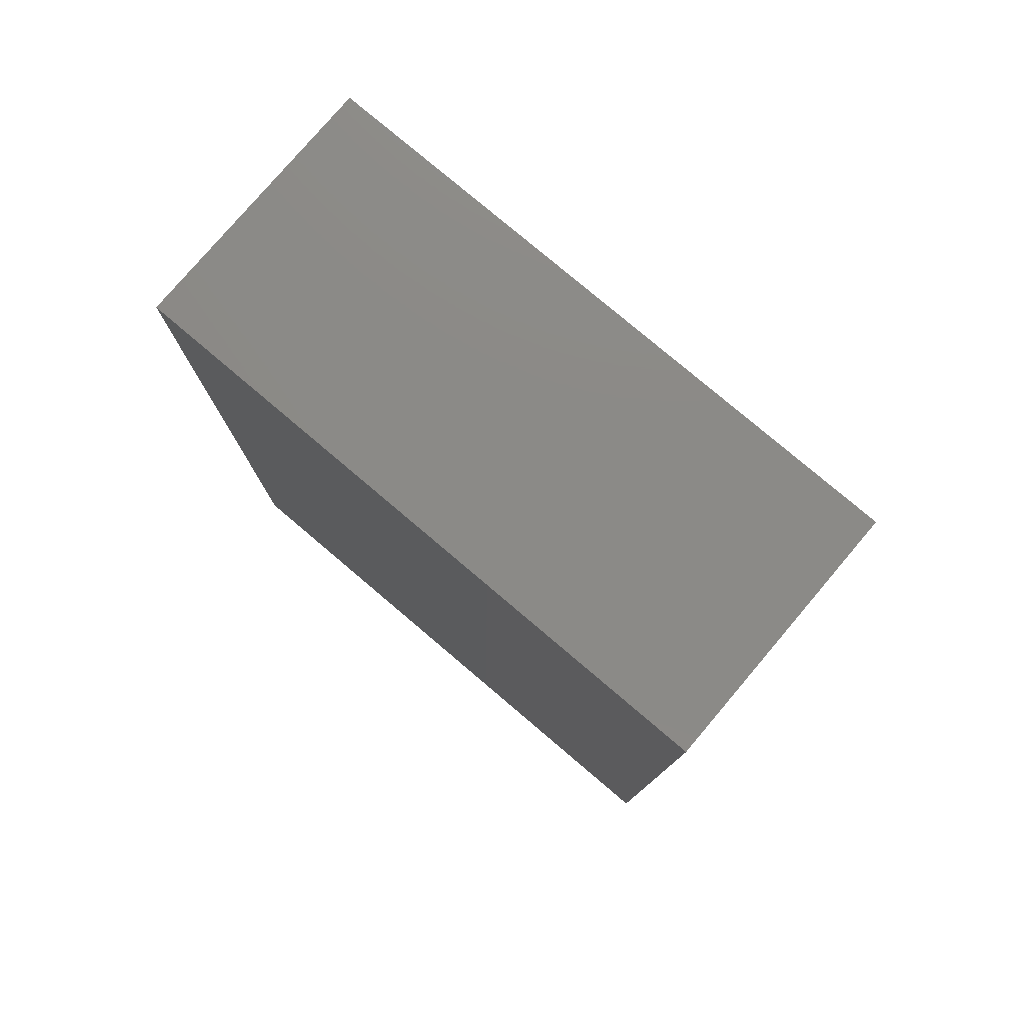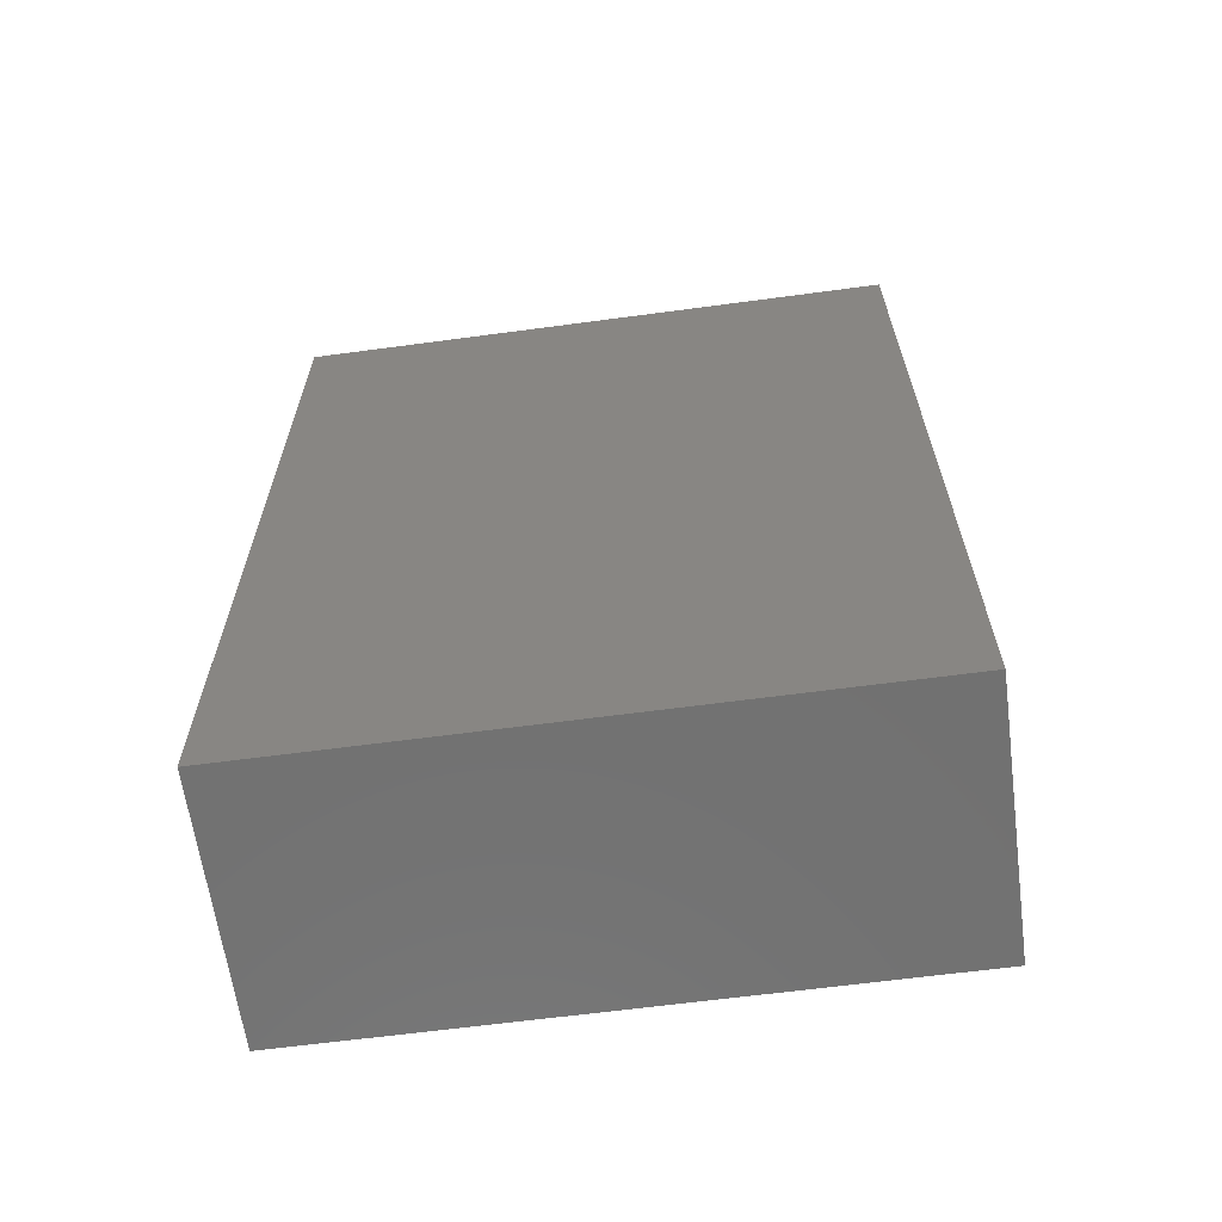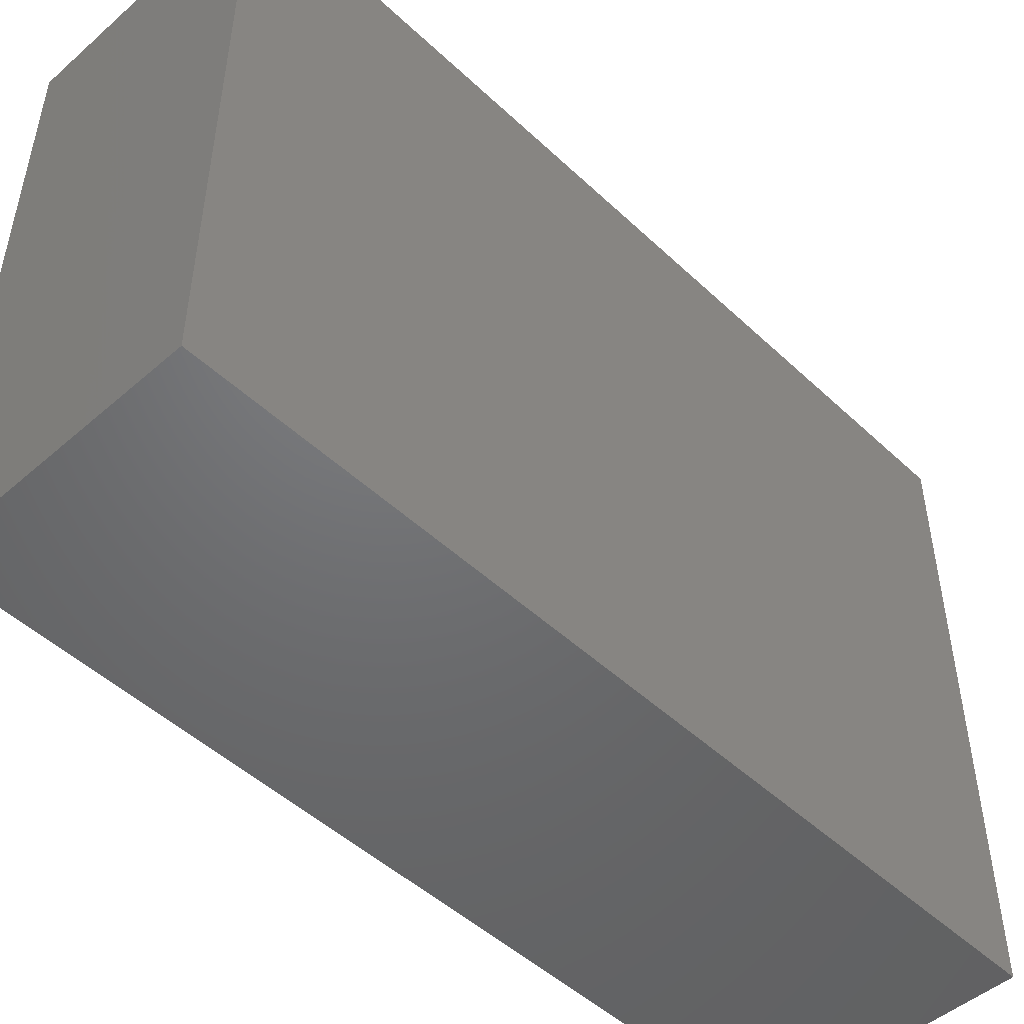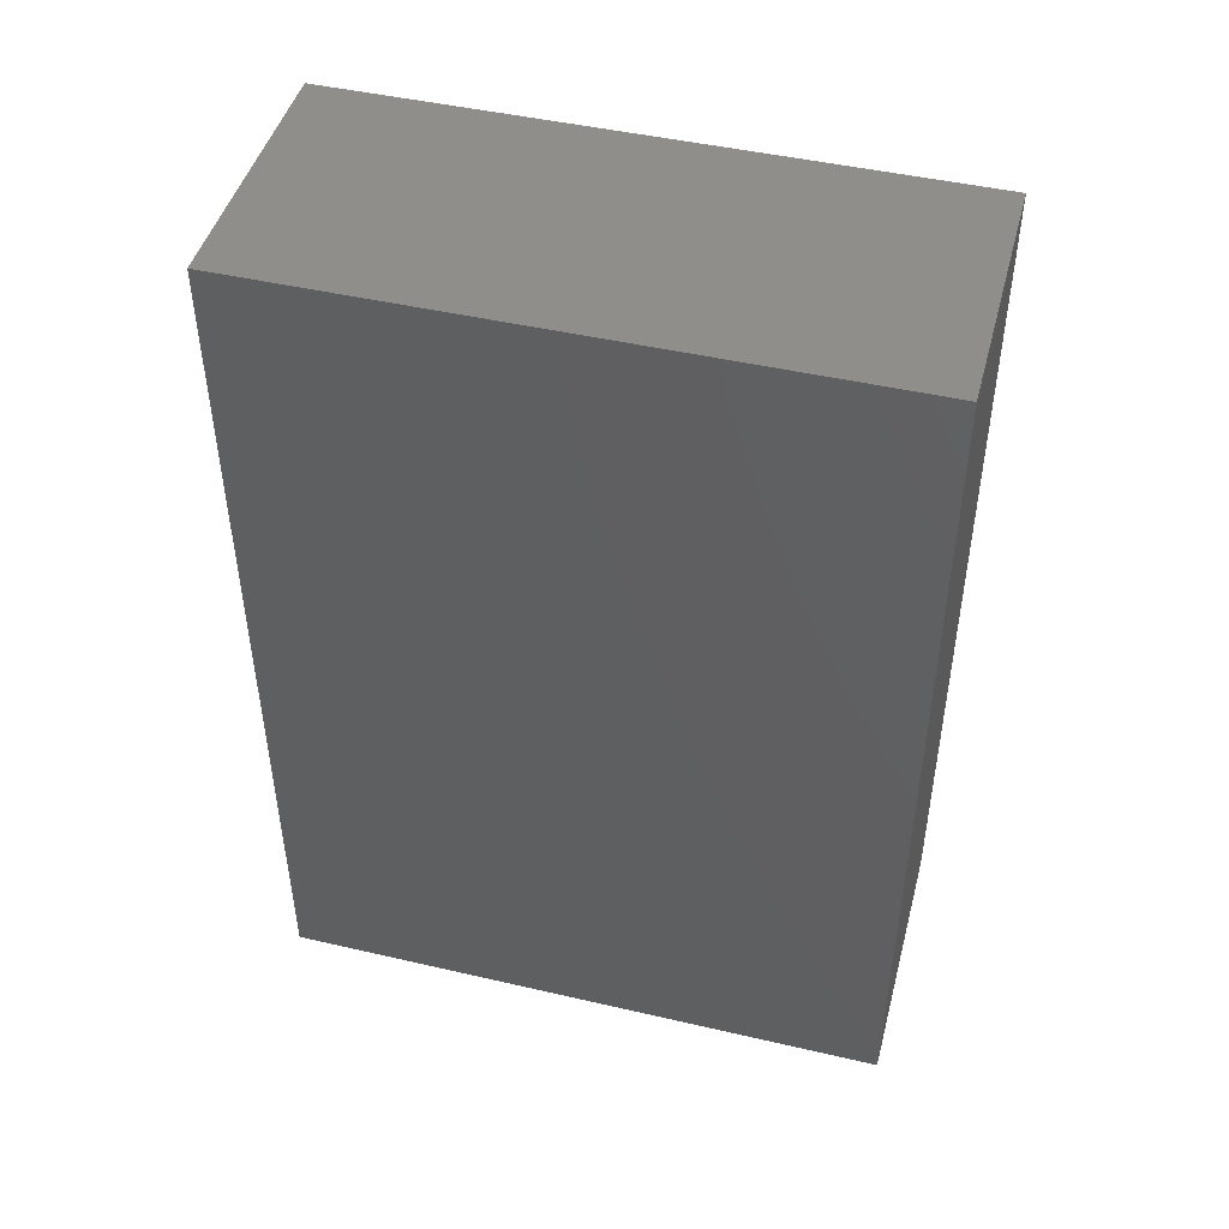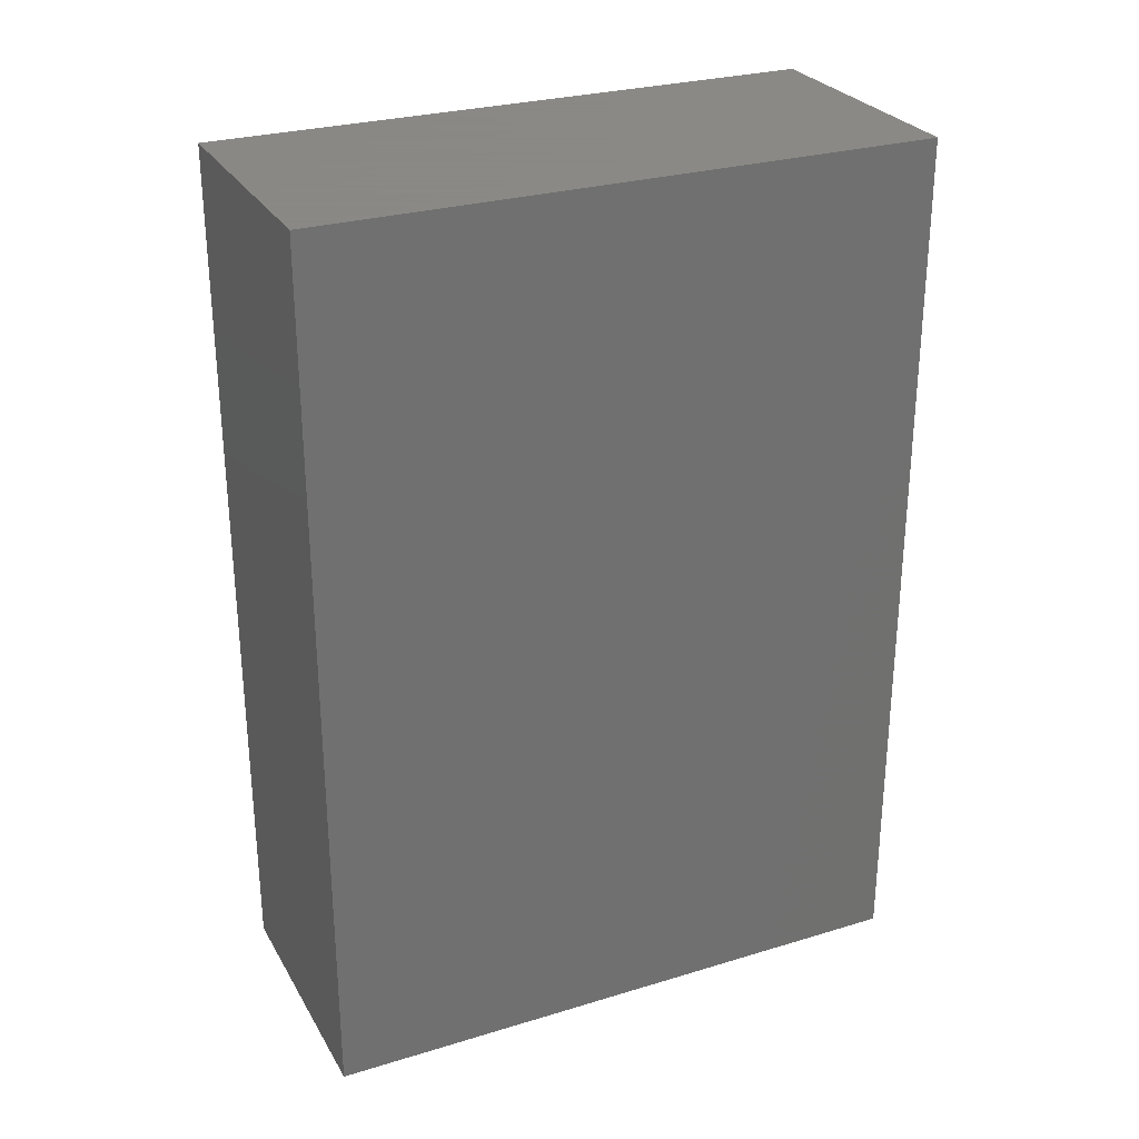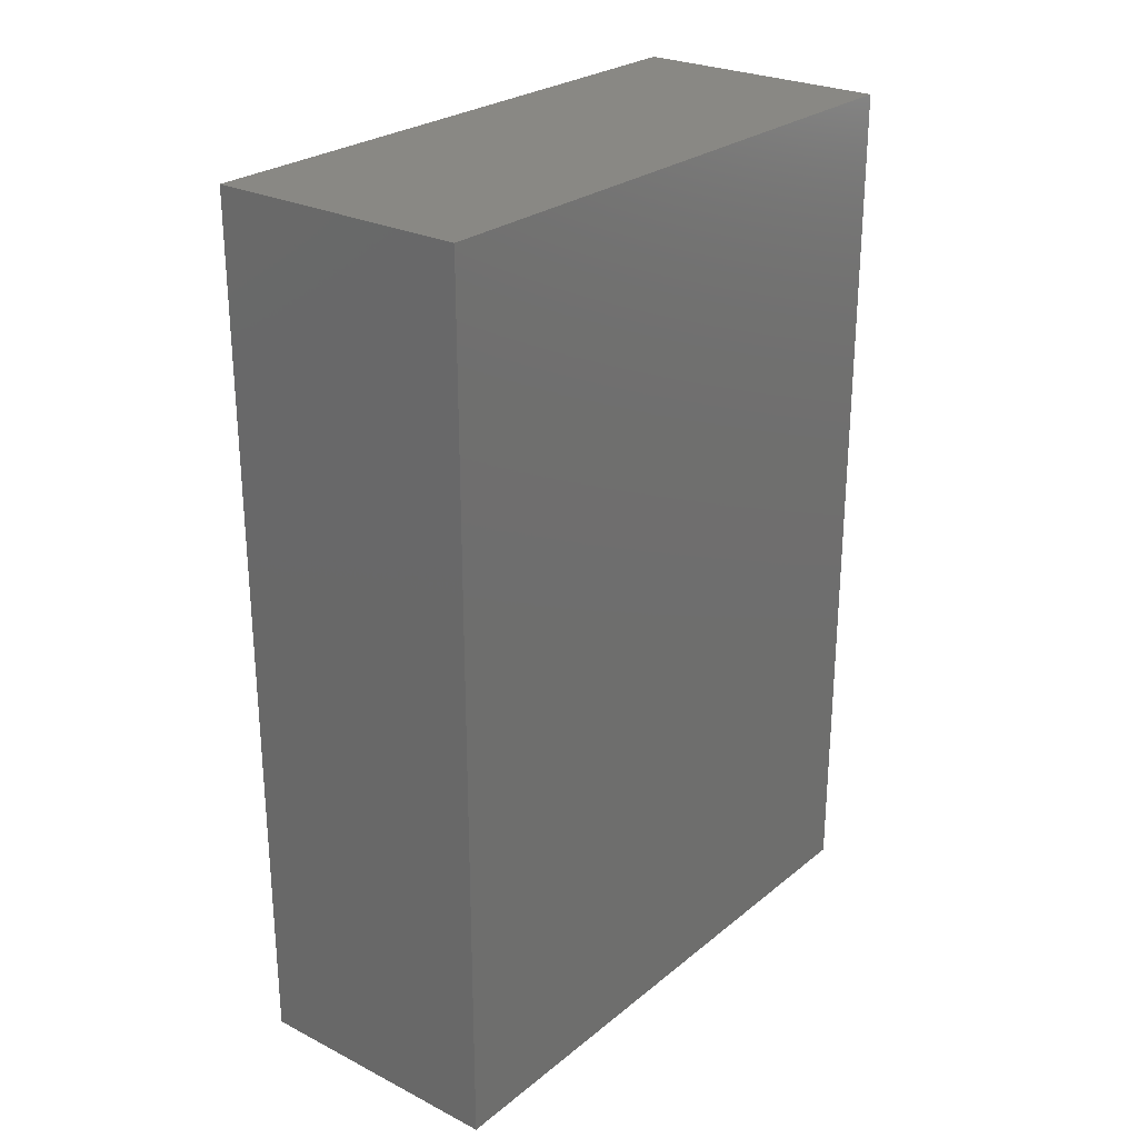
<metadata>
{"format":"stl","ext":"stl","renderer":"f3d","projection":"perspective","resolution":1024,"background":"white","views":[{"elev":78.5,"azim":130.3,"up":"+Z"},{"elev":-63.5,"azim":-82.3,"up":"+Z"},{"elev":-49.0,"azim":-136.0,"up":"+Y"},{"elev":46.3,"azim":-75.2,"up":"+Z"},{"elev":27.9,"azim":-114.7,"up":"+Z"},{"elev":26.1,"azim":38.6,"up":"+Z"}]}
</metadata>
<code>
# stl→obj: 8 verts, 12 faces
v -3 -7 10
v -3 7 10
v -3 -7 -10
v -3 7 -10
v 3 -7 10
v 3 7 10
v 3 -7 -10
v 3 7 -10
f 1 2 3
f 3 2 4
f 1 5 6
f 2 1 6
f 3 7 5
f 1 3 5
f 4 8 3
f 3 8 7
f 2 6 4
f 4 6 8
f 7 8 6
f 5 7 6

</code>
